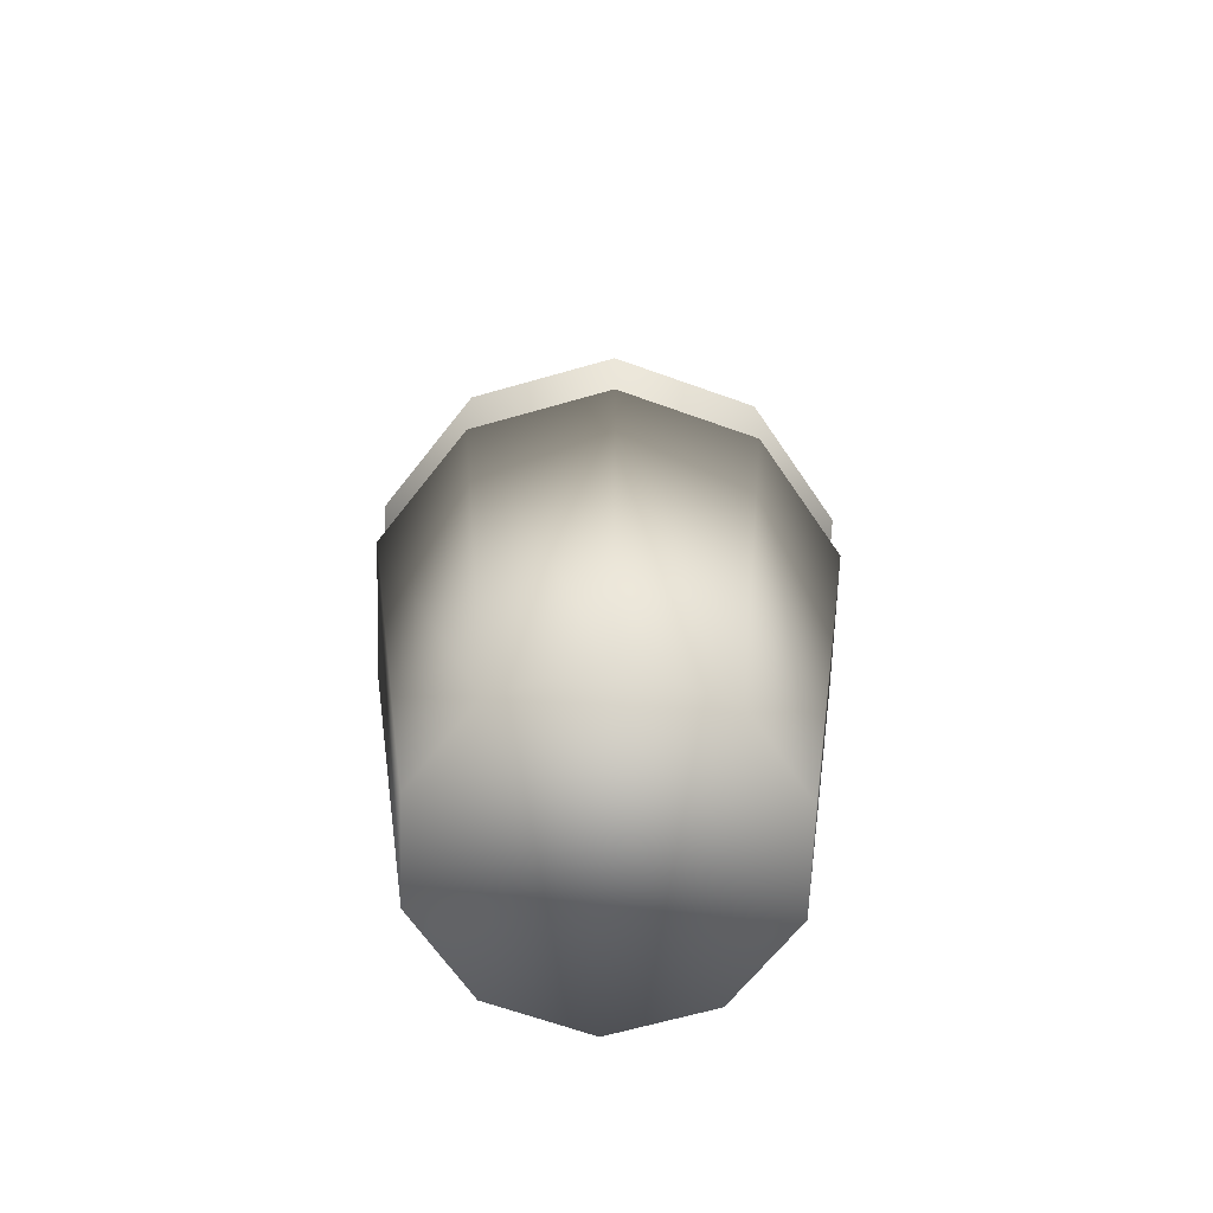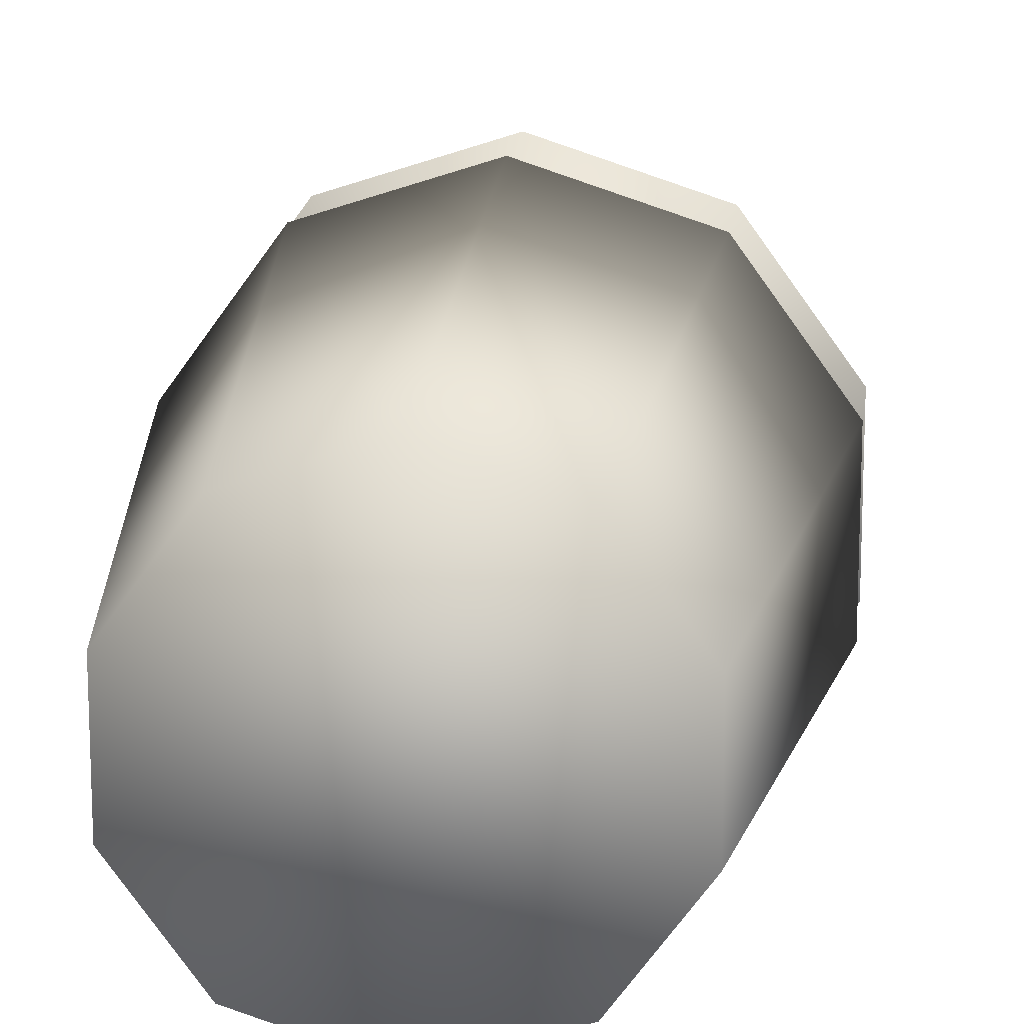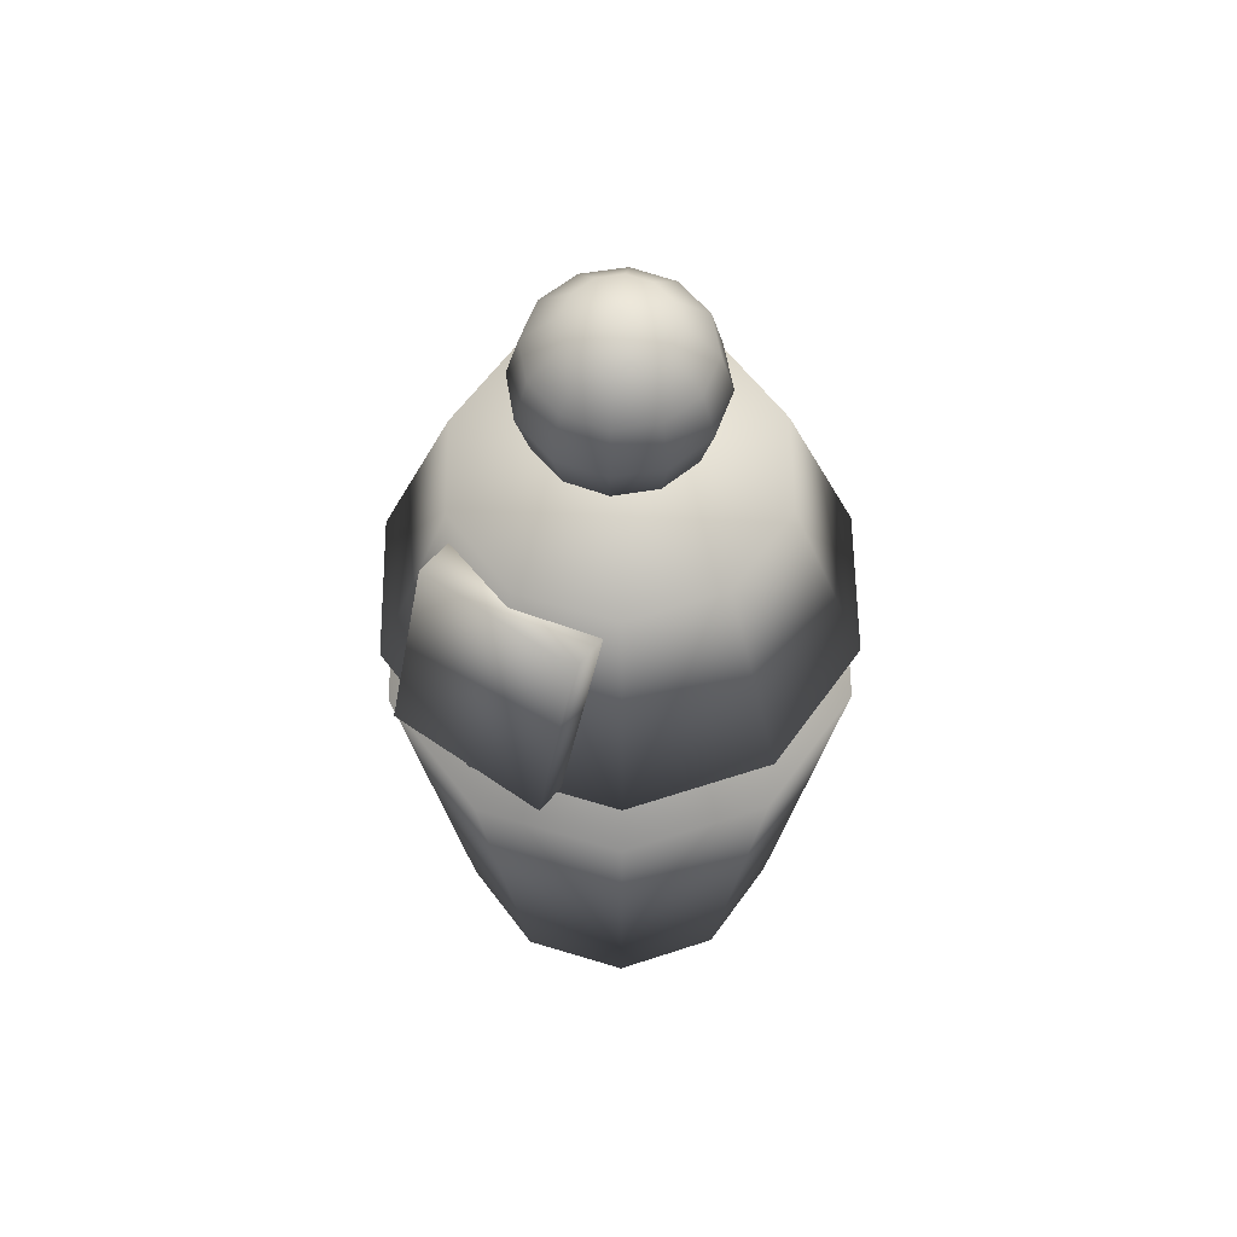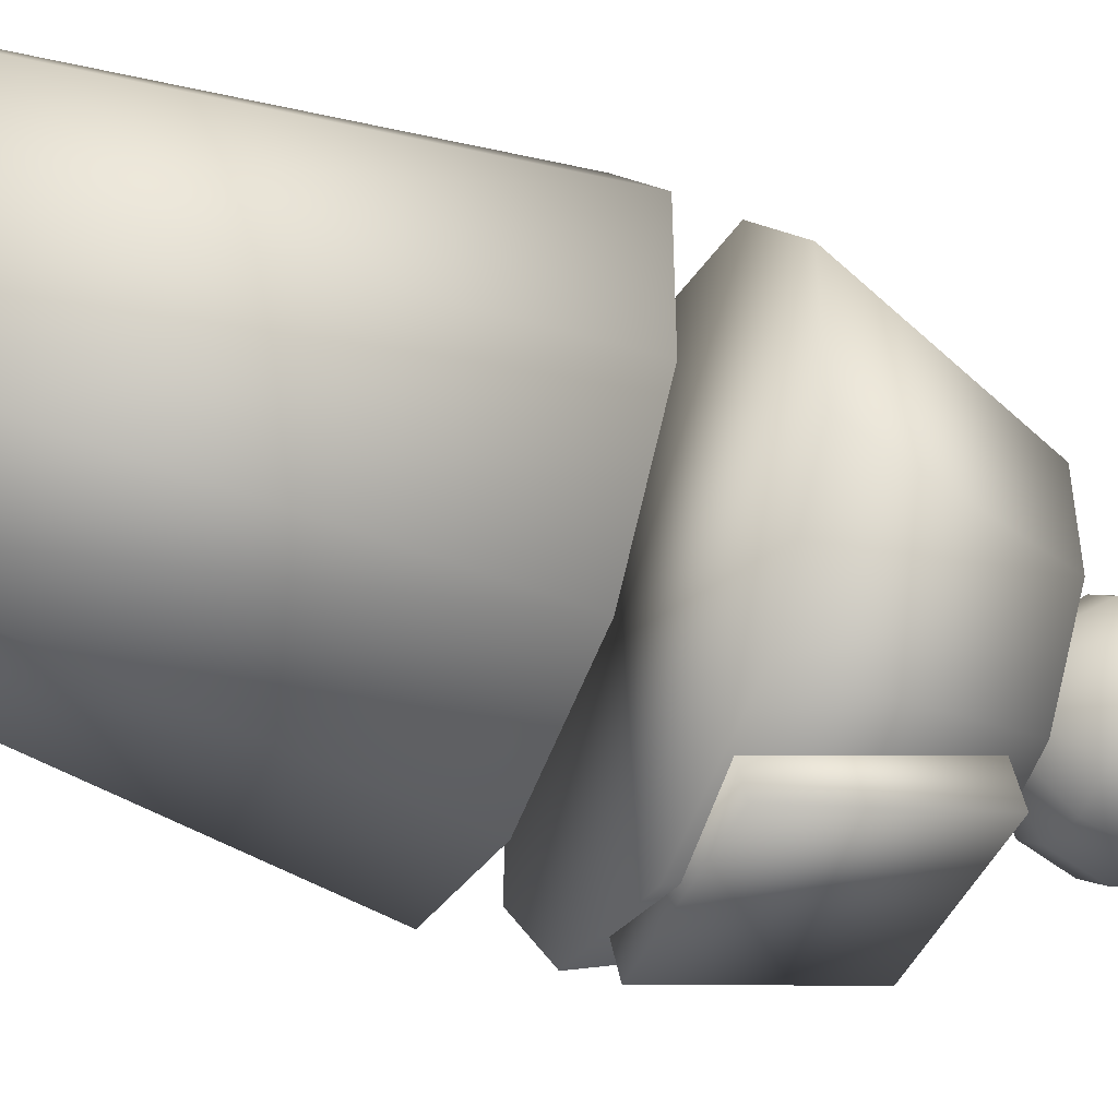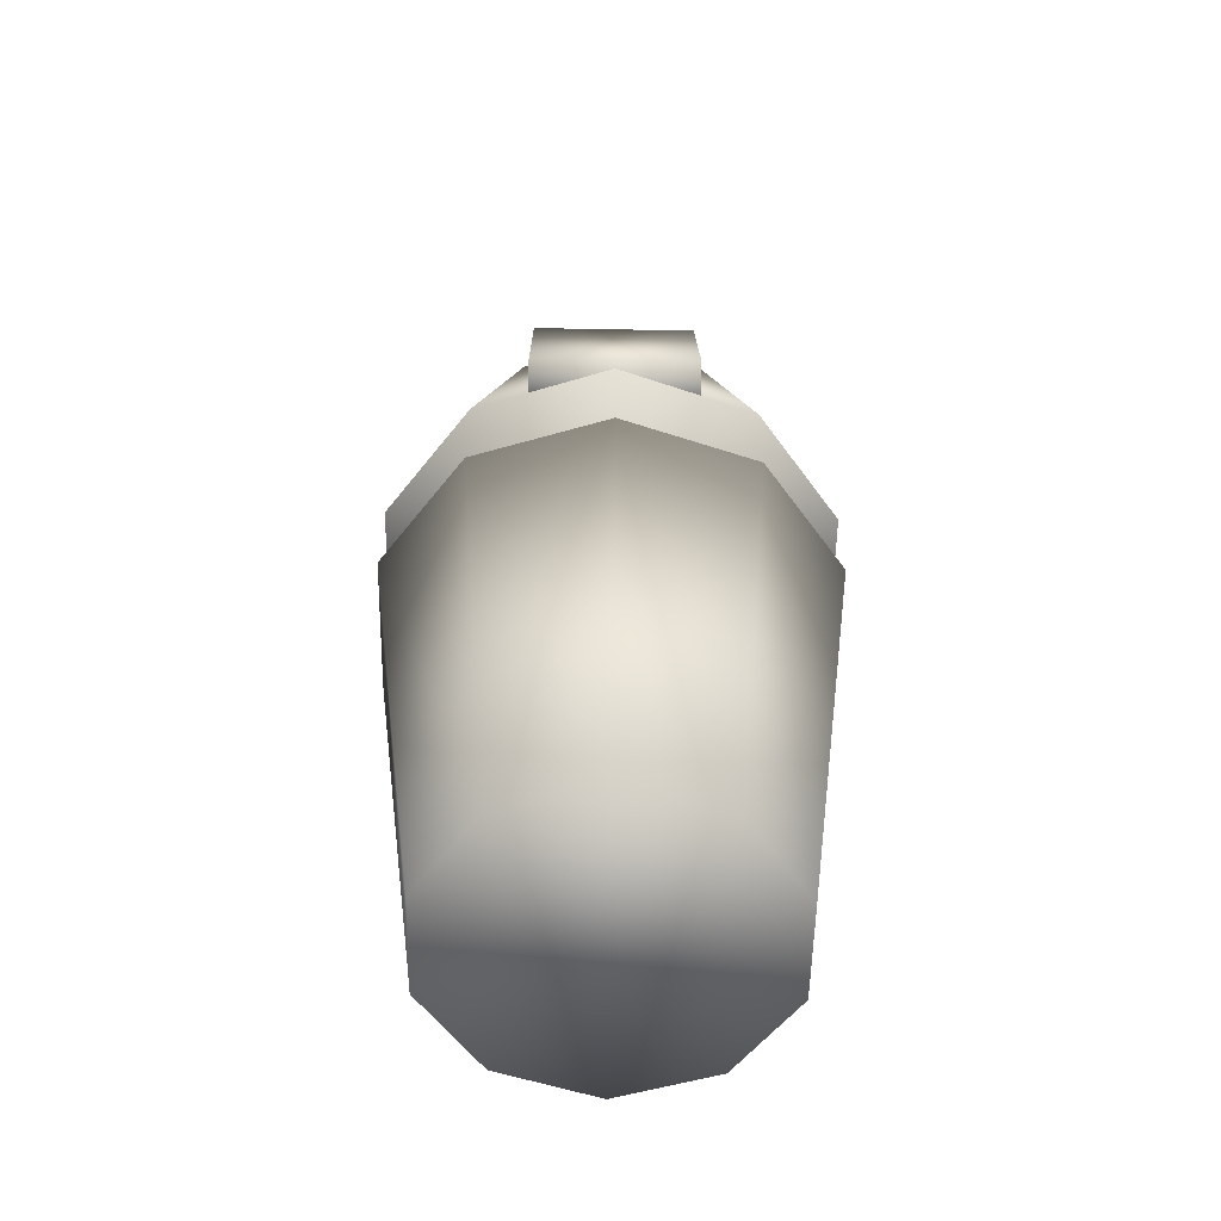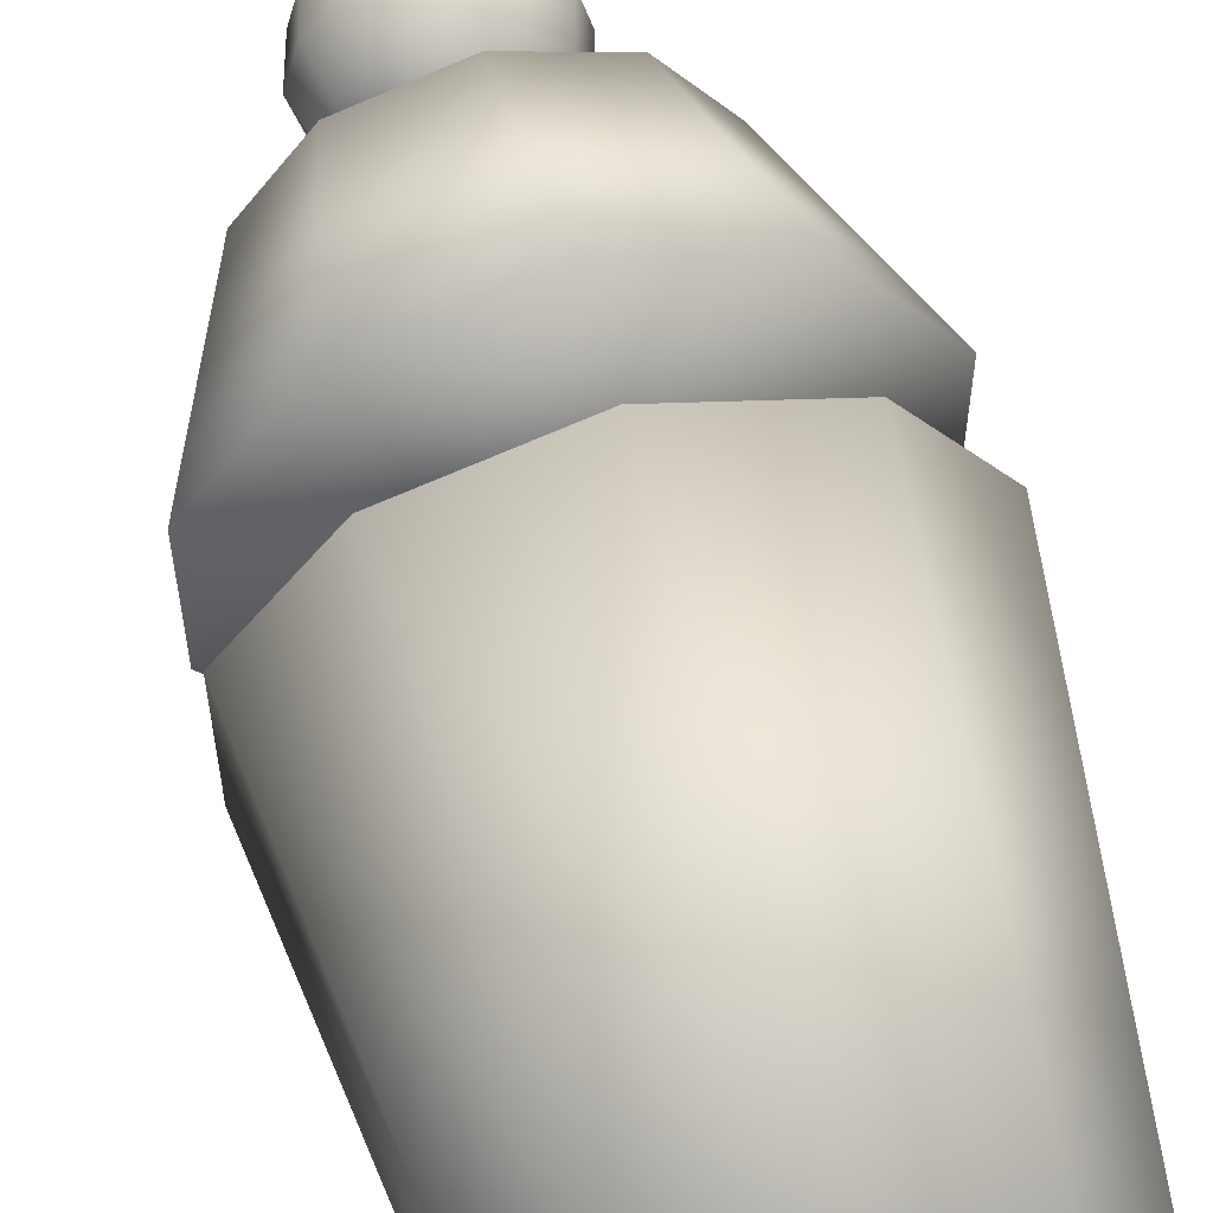
<metadata>
{"format":"obj","ext":"obj","renderer":"f3d","projection":"perspective","resolution":1024,"background":"white","views":[{"elev":-65.4,"azim":178.1,"up":"+Z"},{"elev":15.6,"azim":-173.4,"up":"+Y"},{"elev":60.0,"azim":35.4,"up":"+Z"},{"elev":-46.3,"azim":-113.8,"up":"+Y"},{"elev":-55.7,"azim":-1.1,"up":"+Z"},{"elev":58.6,"azim":165.3,"up":"+Y"}]}
</metadata>
<code>
g Ogre New
v 0 0.7084 0
v 0.5685 0.7824 1.869
v 3.854e-09 0.9671 1.869
v 0.4164 0.5731 0
v 0.9198 0.2989 1.869
v 0.6738 0.2189 0
v 0.9198 -0.2989 1.869
v 0.6738 -0.2189 0
v 0.5685 -0.7824 1.869
v 0.4164 -0.5731 0
v -8.069e-08 -0.9671 1.869
v -6.193e-08 -0.7084 0
v -0.5685 -0.7824 1.869
v -0.4164 -0.5731 0
v -0.9198 -0.2989 1.869
v -0.6738 -0.2189 0
v -0.9198 0.2989 1.869
v -0.6738 0.2189 0
v -0.5685 0.7824 1.869
v -0.4164 0.5731 0
v 3.854e-09 0.9671 1.869
v 0 0.7084 0
v 0.5685 0.7824 1.869
v 0.9198 0.2989 1.869
v 0.9198 -0.2989 1.869
v 0.5685 -0.7824 1.869
v 3.854e-09 0.9671 1.869
v -8.069e-08 -0.9671 1.869
v -0.5685 0.7824 1.869
v -0.5685 -0.7824 1.869
v -0.9198 0.2989 1.869
v -0.9198 -0.2989 1.869
v 0.6738 -0.2189 0
v 0.6738 0.2189 0
v 0.4164 0.5731 0
v 0.4164 -0.5731 0
v 0 0.7084 0
v -6.193e-08 -0.7084 0
v -0.4164 0.5731 0
v -0.4164 -0.5731 0
v -0.6738 0.2189 0
v -0.6738 -0.2189 0
v 1.292e-08 0.9686 2.24
v 0.3826 0.5266 3.077
v -1.352e-08 0.6509 3.077
v 0.5694 0.7836 2.24
v 0.619 0.2011 3.077
v 0.9212 0.2993 2.24
v 0.619 -0.2011 3.077
v 0.9212 -0.2993 2.24
v 0.3826 -0.5266 3.077
v 0.5694 -0.7836 2.24
v -7.042e-08 -0.6509 3.077
v -7.176e-08 -0.9686 2.24
v -0.3826 -0.5266 3.077
v -0.5694 -0.7836 2.24
v -0.619 -0.2011 3.077
v -0.9212 -0.2993 2.24
v -0.619 0.2011 3.077
v -0.9212 0.2993 2.24
v -0.3826 0.5266 3.077
v -0.5694 0.7836 2.24
v -1.352e-08 0.6509 3.077
v 1.292e-08 0.9686 2.24
v 0.3826 0.5266 3.077
v 0.619 0.2011 3.077
v 0.619 -0.2011 3.077
v 0.3826 -0.5266 3.077
v -1.352e-08 0.6509 3.077
v -7.042e-08 -0.6509 3.077
v -0.3826 0.5266 3.077
v -0.3826 -0.5266 3.077
v -0.619 0.2011 3.077
v -0.619 -0.2011 3.077
v 0.9212 -0.2993 2.24
v 0.9212 0.2993 2.24
v 0.5694 0.7836 2.24
v 0.5694 -0.7836 2.24
v 1.292e-08 0.9686 2.24
v -7.176e-08 -0.9686 2.24
v -0.5694 0.7836 2.24
v -0.5694 -0.7836 2.24
v -0.9212 -0.2993 2.24
v -0.9212 0.2993 2.24
v 7.221e-09 0.1951 3.925
v 0.09755 0.169 3.925
v 7.221e-09 -8.067e-08 3.977
v 7.221e-09 0.3379 3.782
v 0.169 0.2927 3.782
v 0.169 0.09755 3.925
v 7.221e-09 -8.067e-08 3.977
v -0.169 0.2927 3.782
v -0.09755 0.169 3.925
v 7.221e-09 -8.067e-08 3.977
v 7.221e-09 0.3902 3.587
v -0.1951 0.3379 3.587
v 0.2927 0.169 3.782
v 0.1951 0.3379 3.587
v 0.1951 -4.027e-08 3.925
v 7.221e-09 -8.067e-08 3.977
v -0.2927 0.169 3.782
v -0.3379 0.1951 3.587
v -0.169 0.09755 3.925
v 7.221e-09 -8.067e-08 3.977
v -0.3379 -2.864e-08 3.782
v -0.1951 -4.609e-08 3.925
v 7.221e-09 -8.067e-08 3.977
v -0.3902 -4.027e-08 3.587
v -0.3379 -2.864e-08 3.392
v -0.2927 0.169 3.392
v -0.1951 -2.864e-08 3.249
v -0.169 0.2927 3.392
v -0.169 0.09755 3.249
v 7.221e-09 -4.656e-08 3.197
v 3.591e-08 0.3379 3.392
v -0.09755 0.169 3.249
v 7.221e-09 -4.656e-08 3.197
v 7.221e-09 0.1951 3.249
v 7.221e-09 -4.656e-08 3.197
v 0.169 0.2927 3.392
v 0.3379 0.1951 3.587
v 0.09755 0.169 3.249
v 7.221e-09 -4.656e-08 3.197
v 0.2927 0.169 3.392
v 0.3379 -4.027e-08 3.782
v 0.169 0.09755 3.249
v 7.221e-09 -4.656e-08 3.197
v 0.3902 -5.19e-08 3.587
v 0.169 -0.09755 3.925
v 7.221e-09 -8.067e-08 3.977
v 0.3379 -4.027e-08 3.392
v 0.2927 -0.169 3.782
v 0.1951 -4.609e-08 3.249
v 7.221e-09 -4.656e-08 3.197
v 0.3379 -0.1951 3.587
v 0.09755 -0.169 3.925
v 7.221e-09 -8.067e-08 3.977
v 0.2927 -0.169 3.392
v 0.169 -0.2927 3.782
v 0.169 -0.09755 3.249
v 7.221e-09 -4.656e-08 3.197
v 0.1951 -0.3379 3.587
v 1.846e-08 -0.1951 3.925
v 7.221e-09 -8.067e-08 3.977
v 0.169 -0.2927 3.392
v 1.019e-09 -0.3379 3.782
v 0.09755 -0.169 3.249
v 7.221e-09 -4.656e-08 3.197
v 1.265e-08 -0.3902 3.587
v -0.09755 -0.169 3.925
v 7.221e-09 -8.067e-08 3.977
v 1.019e-09 -0.3379 3.392
v -0.169 -0.2927 3.782
v 1.019e-09 -0.1951 3.249
v 7.221e-09 -4.656e-08 3.197
v -0.1951 -0.3379 3.587
v -0.169 -0.09755 3.925
v 7.221e-09 -8.067e-08 3.977
v -0.169 -0.2927 3.392
v -0.2927 -0.169 3.782
v -0.1951 -4.609e-08 3.925
v 7.221e-09 -8.067e-08 3.977
v -0.3379 -2.864e-08 3.782
v -0.3379 -0.1951 3.587
v -0.3902 -4.027e-08 3.587
v -0.2927 -0.169 3.392
v -0.3379 -2.864e-08 3.392
v -0.09755 -0.169 3.249
v 7.221e-09 -4.656e-08 3.197
v -0.169 -0.09755 3.249
v 7.221e-09 -4.656e-08 3.197
v -0.1951 -2.864e-08 3.249
v 7.221e-09 -4.656e-08 3.197
v -0.3385 -0.7532 2.246
v -0.3385 -0.5119 2.974
v -0.3385 -0.7415 3.025
v -0.3385 -0.9828 2.298
v 0.3385 -0.7415 3.025
v 0.3385 -0.9828 2.298
v 0.3385 -0.5119 2.974
v -0.3385 -0.5119 2.974
v -0.3385 -0.7415 3.025
v 0.3385 -0.7532 2.246
v -0.3385 -0.9828 2.298
v -0.3385 -0.7532 2.246
v -0.3385 -0.5119 2.974
v -0.3385 -0.7532 2.246
g Ogre New_0
f 3 2 1
f 2 4 1
f 2 5 4
f 5 6 4
f 5 7 6
f 7 8 6
f 7 9 8
f 9 10 8
f 9 11 10
f 11 12 10
f 11 13 12
f 13 14 12
f 13 15 14
f 15 16 14
f 15 17 16
f 17 18 16
f 17 19 18
f 19 20 18
f 19 21 20
f 21 22 20
f 25 24 23
f 23 26 25
f 23 27 26
f 27 28 26
f 27 29 28
f 29 30 28
f 29 31 30
f 31 32 30
f 35 34 33
f 33 36 35
f 36 37 35
f 36 38 37
f 38 39 37
f 38 40 39
f 40 41 39
f 40 42 41
f 45 44 43
f 44 46 43
f 44 47 46
f 47 48 46
f 47 49 48
f 49 50 48
f 49 51 50
f 51 52 50
f 51 53 52
f 53 54 52
f 53 55 54
f 55 56 54
f 55 57 56
f 57 58 56
f 57 59 58
f 59 60 58
f 59 61 60
f 61 62 60
f 61 63 62
f 63 64 62
f 67 66 65
f 65 68 67
f 65 69 68
f 69 70 68
f 69 71 70
f 71 72 70
f 71 73 72
f 73 74 72
f 77 76 75
f 75 78 77
f 78 79 77
f 78 80 79
f 80 81 79
f 80 82 81
f 82 83 81
f 83 84 81
f 87 86 85
f 85 86 88
f 86 89 88
f 86 90 89
f 91 90 86
f 85 88 92
f 93 85 92
f 94 85 93
f 88 89 95
f 92 88 96
f 88 95 96
f 90 97 89
f 89 98 95
f 89 97 98
f 90 99 97
f 100 99 90
f 93 92 101
f 92 96 102
f 101 92 102
f 103 93 101
f 104 93 103
f 103 101 105
f 106 103 105
f 107 103 106
f 105 101 108
f 101 102 108
f 108 102 109
f 102 110 109
f 102 96 110
f 109 110 111
f 96 112 110
f 96 95 112
f 110 113 111
f 110 112 113
f 111 113 114
f 95 115 112
f 95 98 115
f 112 116 113
f 112 115 116
f 113 116 117
f 115 118 116
f 116 118 119
f 98 120 115
f 115 120 118
f 98 121 120
f 97 121 98
f 120 122 118
f 118 122 123
f 120 124 122
f 121 124 120
f 97 125 121
f 99 125 97
f 124 126 122
f 122 126 127
f 121 128 124
f 125 128 121
f 99 129 125
f 130 129 99
f 124 131 126
f 128 131 124
f 129 132 125
f 125 132 128
f 131 133 126
f 126 133 134
f 128 135 131
f 132 135 128
f 129 136 132
f 137 136 129
f 131 138 133
f 135 138 131
f 136 139 132
f 132 139 135
f 138 140 133
f 133 140 141
f 135 142 138
f 139 142 135
f 136 143 139
f 144 143 136
f 138 145 140
f 142 145 138
f 139 146 142
f 143 146 139
f 145 147 140
f 140 147 148
f 142 149 145
f 146 149 142
f 143 150 146
f 151 150 143
f 145 152 147
f 149 152 145
f 146 153 149
f 150 153 146
f 152 154 147
f 147 154 155
f 149 156 152
f 153 156 149
f 150 157 153
f 158 157 150
f 152 159 154
f 156 159 152
f 153 160 156
f 157 160 153
f 157 161 160
f 162 161 157
f 161 163 160
f 160 164 156
f 160 163 164
f 156 164 159
f 163 165 164
f 164 165 166
f 164 166 159
f 165 167 166
f 159 168 154
f 159 166 168
f 154 168 169
f 166 167 170
f 166 170 168
f 168 170 171
f 167 172 170
f 170 172 173
f 176 175 174
f 177 176 174
f 178 176 177
f 179 178 177
f 180 178 179
f 180 181 178
f 181 182 178
f 183 180 179
f 183 179 184
f 185 183 184
f 186 180 183
f 187 186 183

</code>
